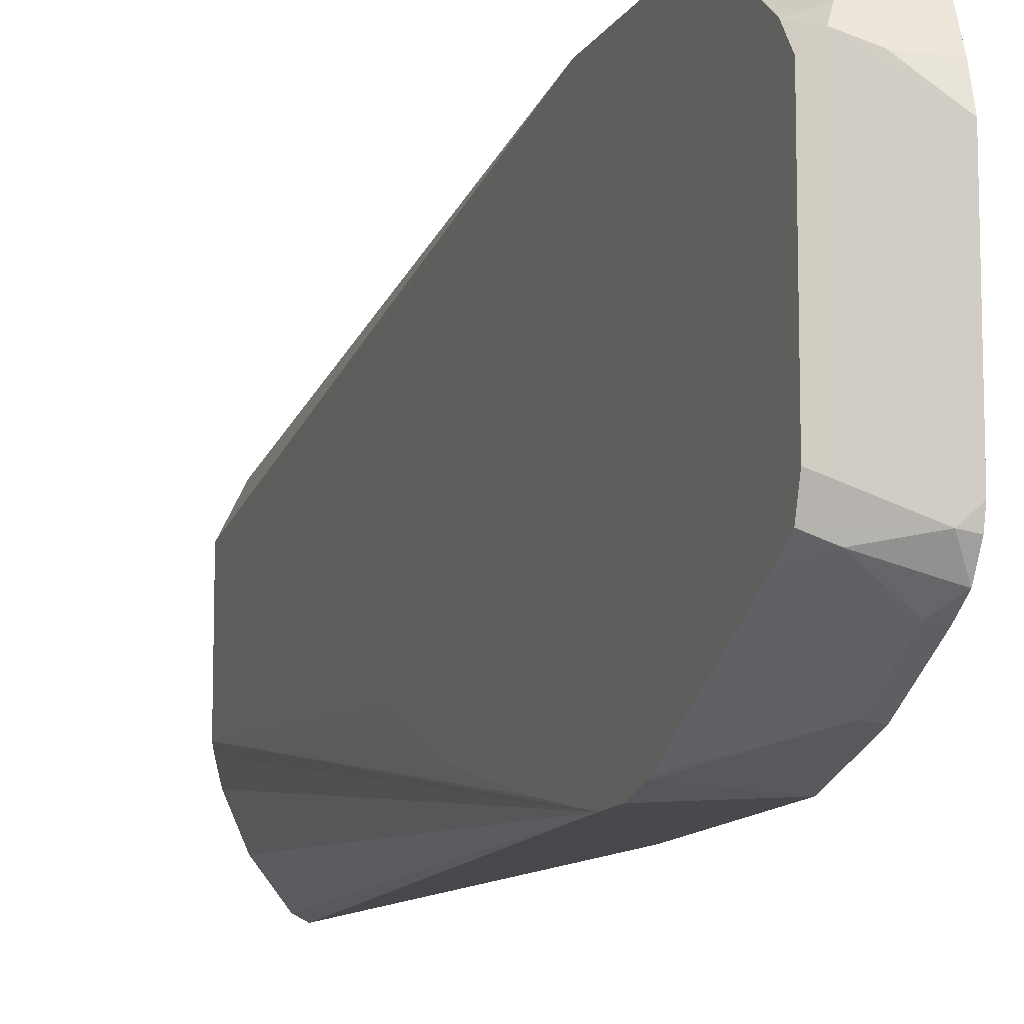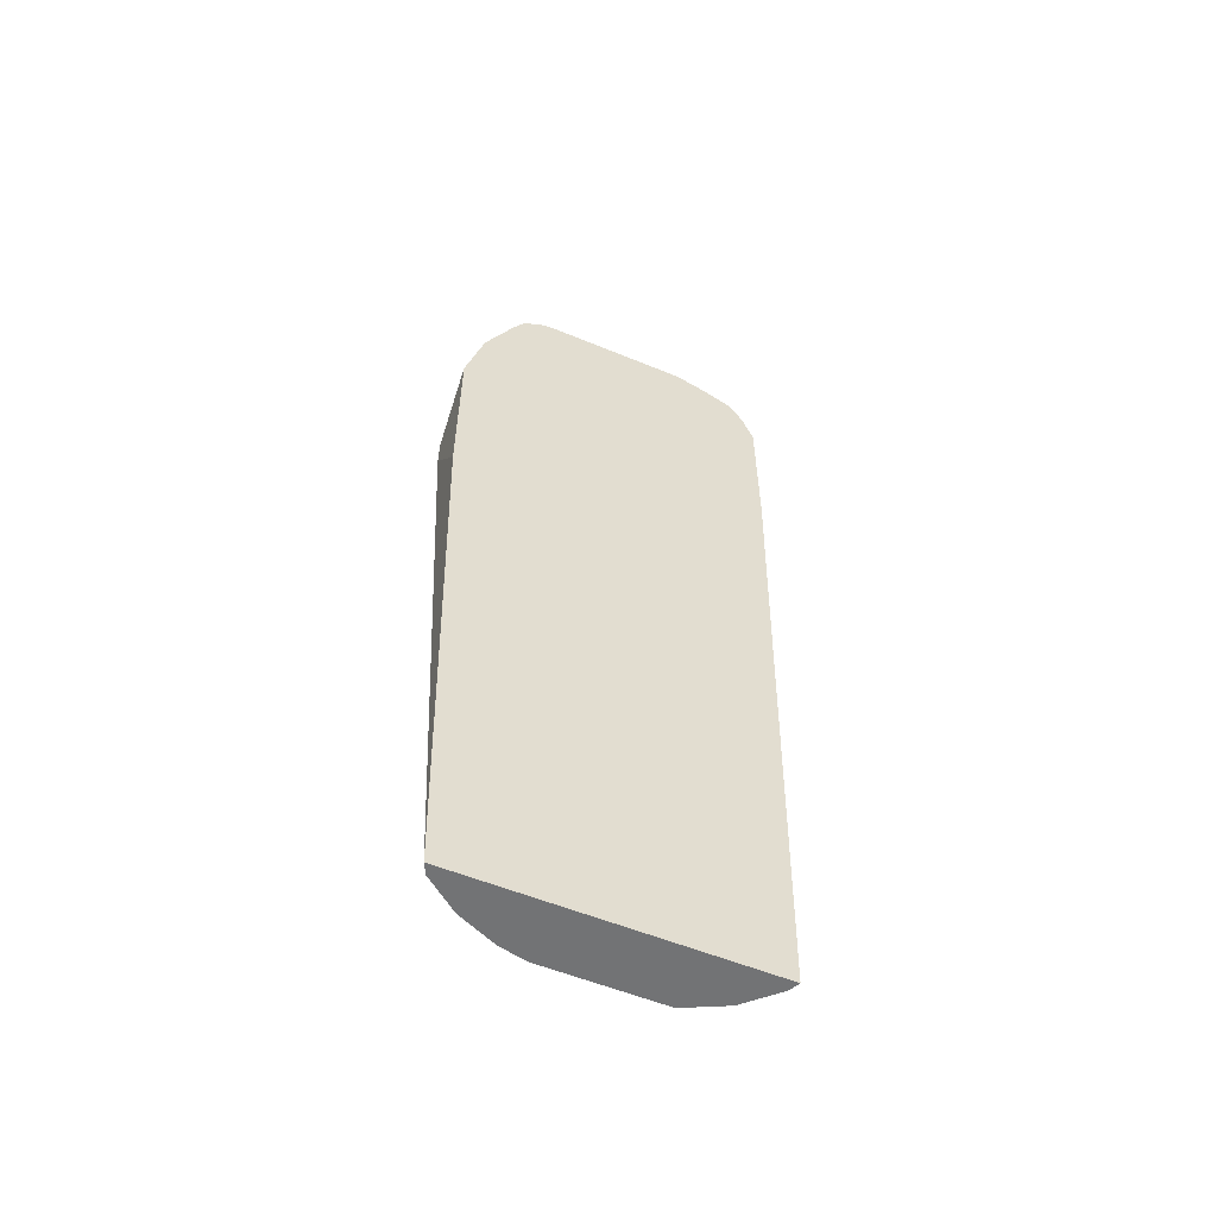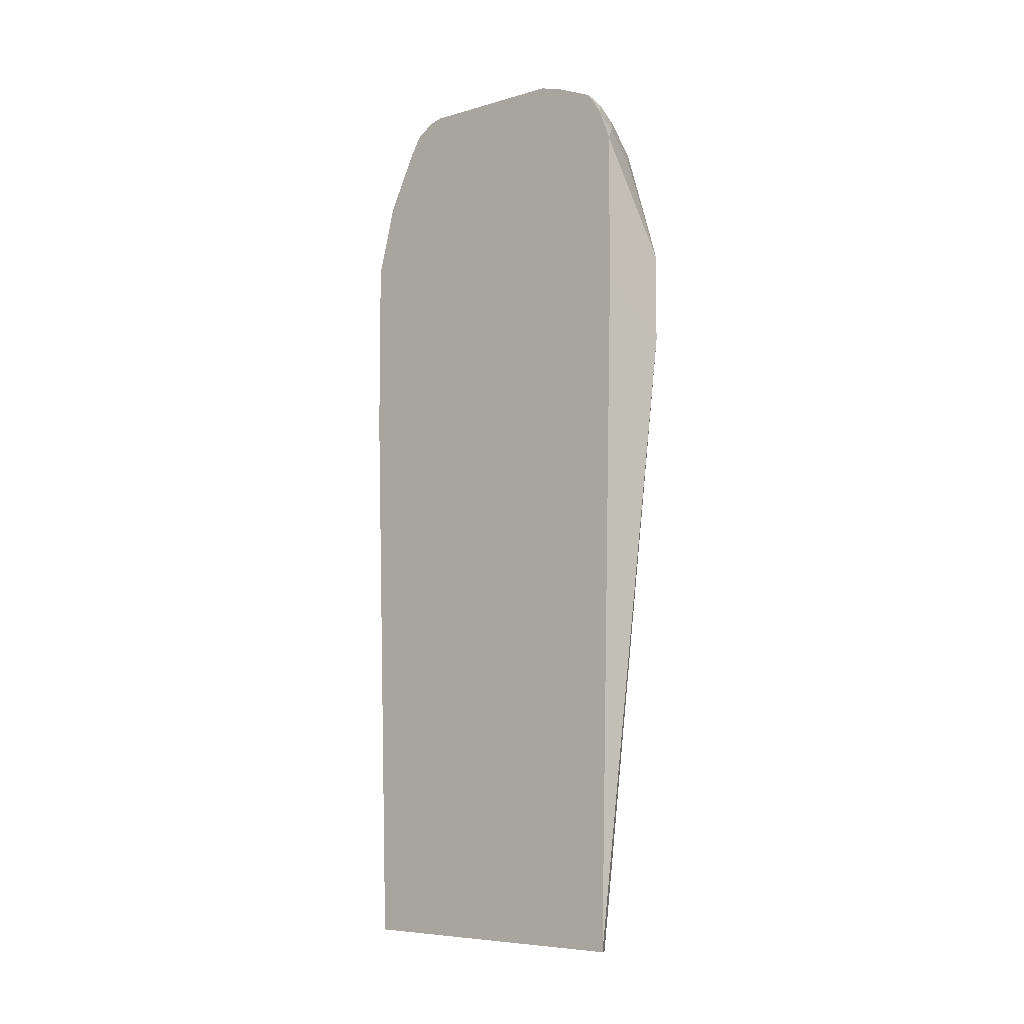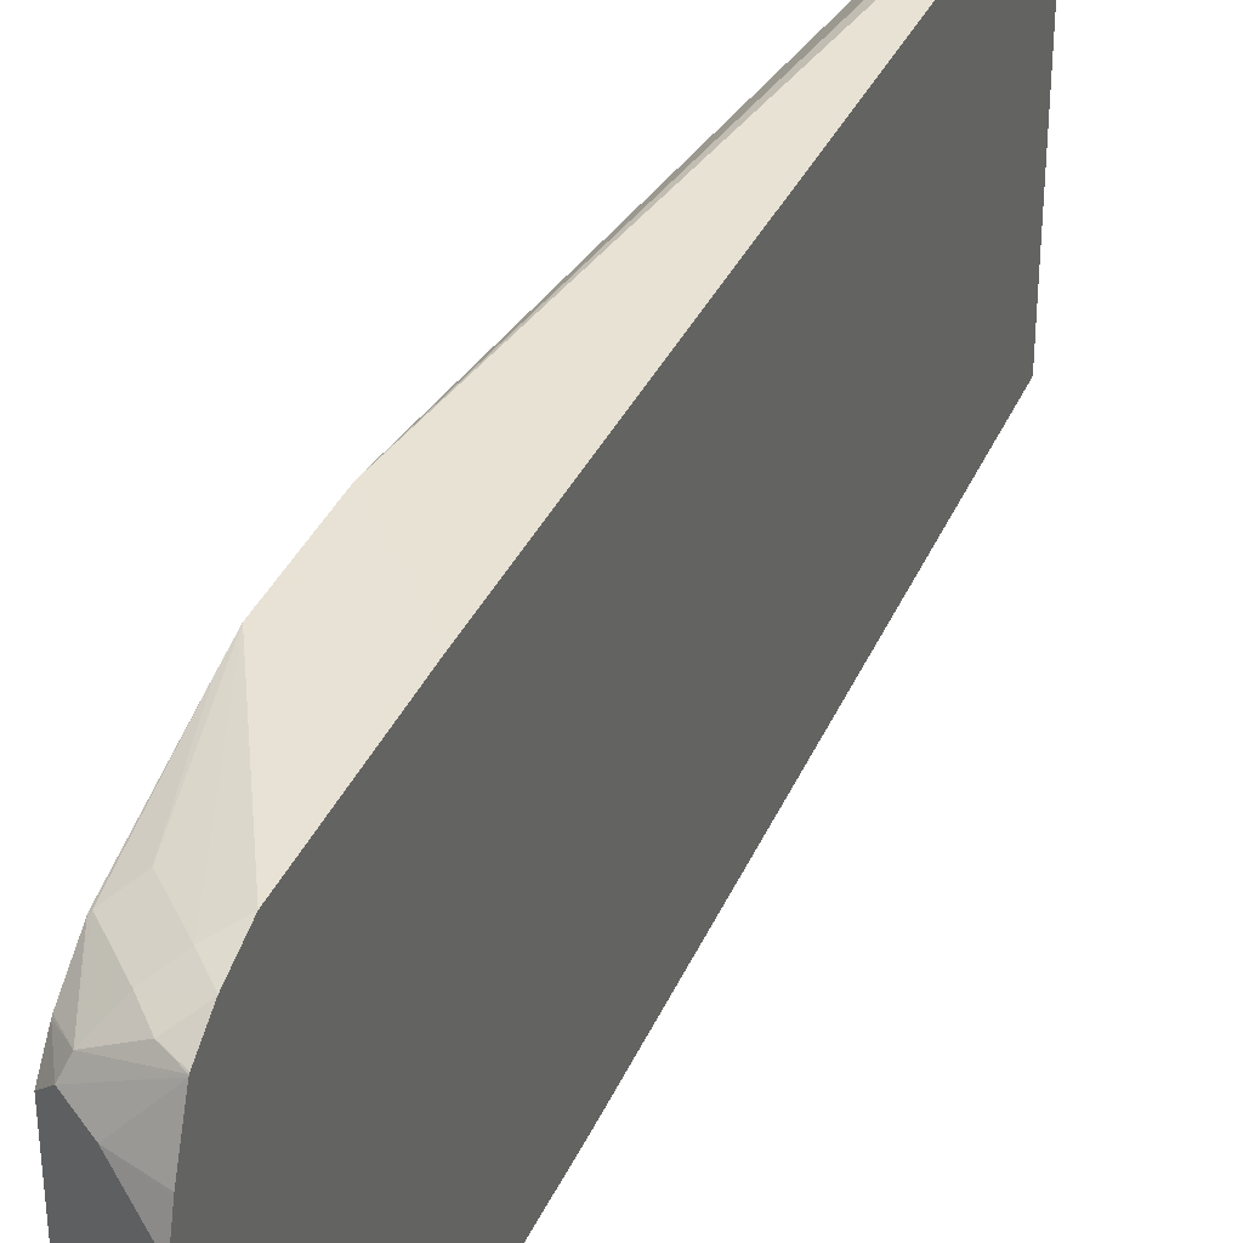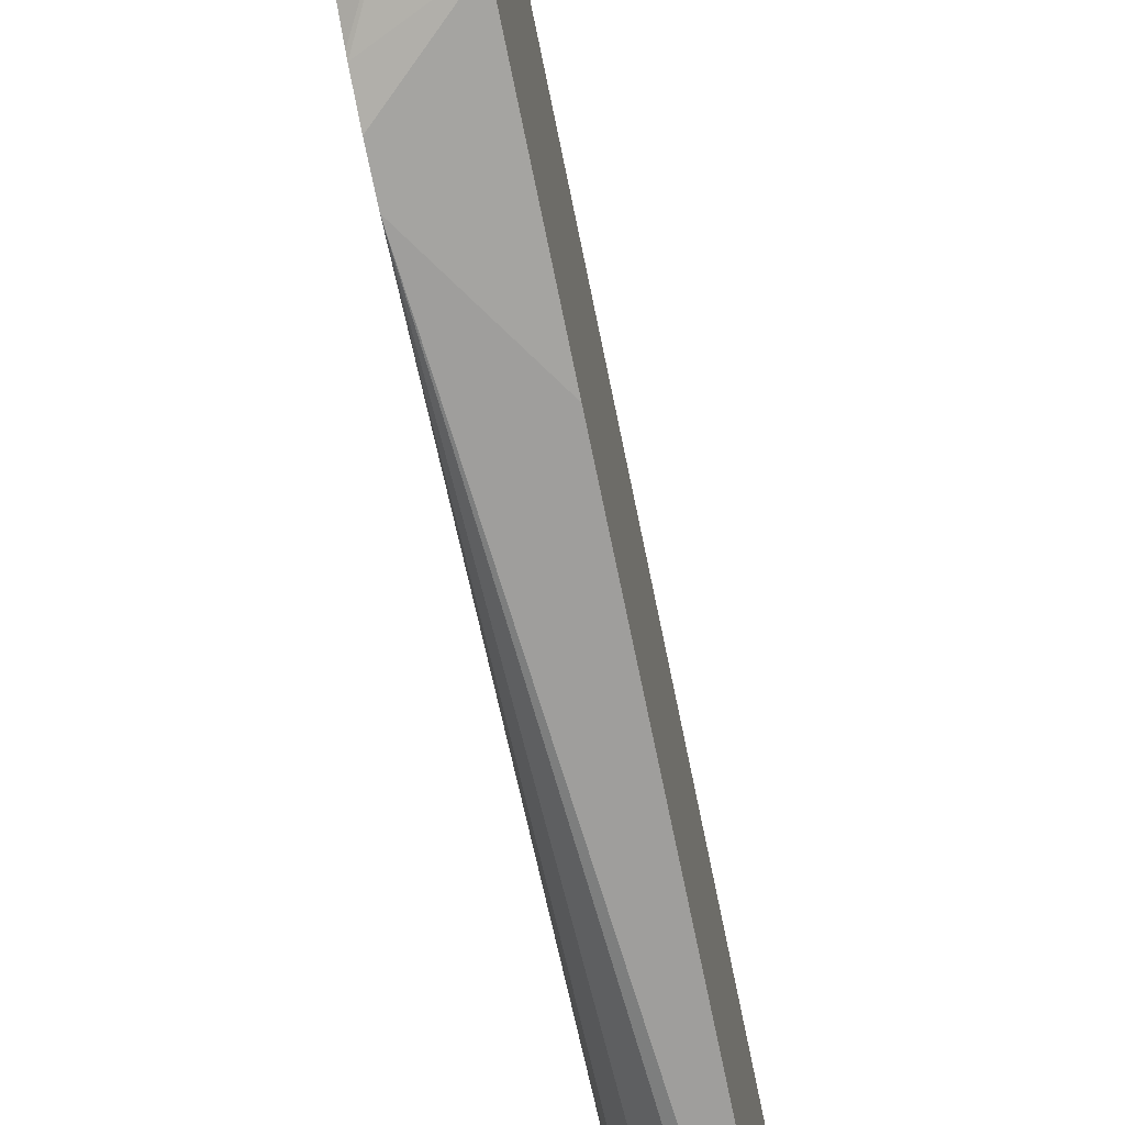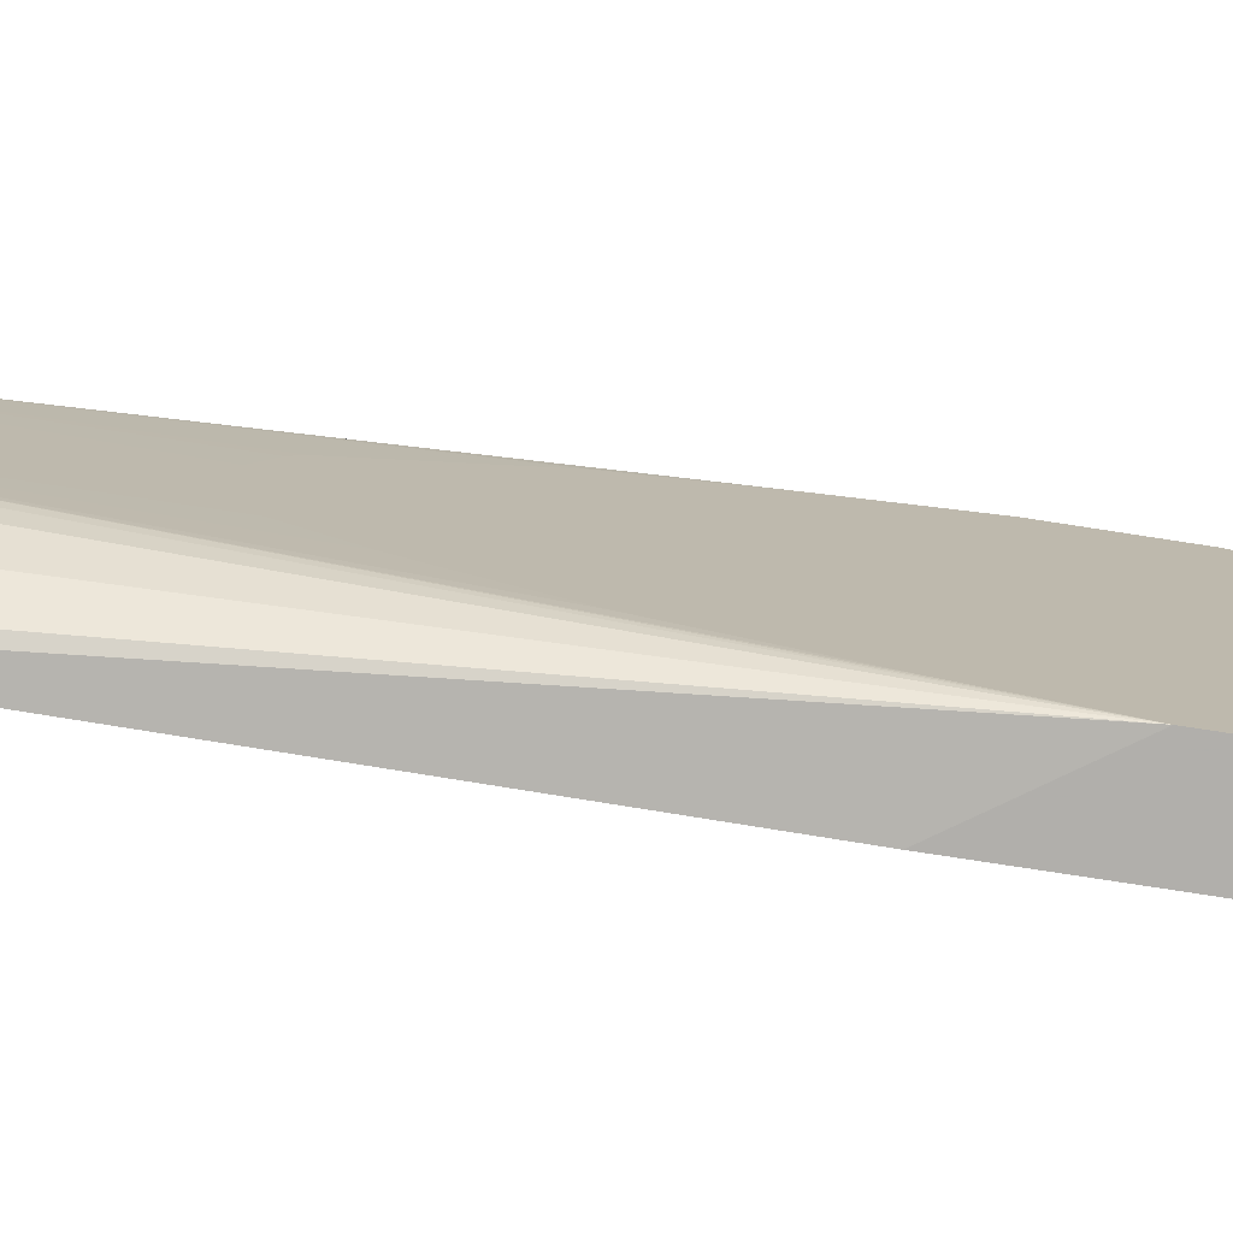
<metadata>
{"format":"obj","ext":"obj","renderer":"f3d","projection":"perspective","resolution":1024,"background":"white","views":[{"elev":-11.5,"azim":161.0,"up":"+Z"},{"elev":-55.9,"azim":-113.4,"up":"+Y"},{"elev":-6.9,"azim":-50.5,"up":"+Y"},{"elev":36.7,"azim":-157.8,"up":"+Z"},{"elev":-73.8,"azim":-168.3,"up":"+Z"},{"elev":-76.7,"azim":81.2,"up":"+Z"}]}
</metadata>
<code>
v 0.3026 0.1819 0.09096
v 0.3026 0.1216 0.08064
v 0.3026 0.2423 0.09096
v 0.261 0.2212 0.08071
v 0.261 -0.2426 0.07063
v 0.2674 -0.2426 0.06744
v 0.2682 -0.2426 0.06703
v 0.2883 -0.2426 0.04693
v 0.3026 0.1206 0.08045
v 0.3017 -0.2426 0.02011
v 0.3026 0.2574 0.08665
v 0.2917 0.3118 0.07542
v 0.2715 0.3319 0.07542
v 0.261 0.3218 0.08071
v 0.261 -0.2426 -0.131
v 0.3026 0.1159 0.0795
v 0.3017 -0.2426 -0.06033
v 0.3026 -0.04207 -0.0009451
v 0.3026 -0.03443 0.01435
v 0.3026 -0.03202 0.01915
v 0.3026 -0.02558 0.0256
v 0.3026 0.02799 0.05247
v 0.3026 0.0549 0.06582
v 0.3026 0.3218 0.06717
v 0.3017 0.3218 0.06788
v 0.2816 0.3419 0.06788
v 0.261 0.3425 0.07303
v 0.261 0.3419 0.07328
v 0.2682 -0.2426 -0.1274
v 0.261 0.1403 -0.1418
v 0.3026 0.2011 -0.1408
v 0.3026 0.02017 -0.09098
v 0.3026 0.0009656 -0.08184
v 0.3026 -0.0009004 -0.08091
v 0.3026 -0.03202 -0.06081
v 0.3026 -0.04207 -0.04114
v 0.3005 -0.2426 -0.06639
v 0.3026 0.1417 -0.1289
v 0.3026 0.06128 -0.1088
v 0.3026 0.3227 0.06671
v 0.2917 0.352 0.0553
v 0.2715 0.352 0.06537
v 0.261 0.3567 0.06348
v 0.2859 -0.2426 -0.1048
v 0.261 0.2609 -0.1418
v 0.3026 0.2222 -0.1408
v 0.2979 -0.2426 -0.07667
v 0.2973 -0.2426 -0.07922
v 0.3026 0.3409 0.05302
v 0.295 0.3553 0.04693
v 0.261 0.3571 0.06309
v 0.3026 0.3417 0.05231
v 0.261 0.3098 -0.1288
v 0.3026 0.2413 -0.1365
v 0.3026 0.3515 0.03928
v 0.295 0.3553 -0.07373
v 0.2682 0.3688 0.01339
v 0.261 0.3724 0.02061
v 0.2816 0.362 0.04021
v 0.261 0.3574 0.0625
v 0.2682 0.3084 -0.1274
v 0.261 0.35 -0.1087
v 0.2682 0.3486 -0.1073
v 0.3026 0.2443 -0.1354
v 0.3026 0.3515 -0.06993
v 0.2682 0.3688 -0.08715
v 0.3026 0.3477 -0.08139
v 0.3026 0.3465 -0.08501
v 0.261 0.3724 -0.07993
v 0.261 0.3677 0.03686
v 0.261 0.3673 0.03809
v 0.2917 0.352 -0.0905
v 0.3026 0.3337 -0.09233
v 0.261 0.3626 -0.1011
v 0.261 0.3702 -0.08859
f 17 38 39
f 17 39 32
f 24 40 25
f 25 40 41
f 25 41 26
f 26 41 42
f 30 45 46
f 27 42 43
f 29 31 44
f 30 46 31
f 31 37 47
f 31 47 48
f 31 48 44
f 40 49 41
f 26 42 27
f 17 31 38
f 13 28 14
f 17 35 36
f 10 21 22
f 41 50 51
f 10 22 23
f 10 23 16
f 11 24 25
f 11 25 12
f 12 25 13
f 13 26 27
f 13 27 28
f 13 25 26
f 15 30 31
f 15 31 29
f 17 32 33
f 17 33 34
f 17 34 35
f 17 37 31
f 41 51 42
f 56 68 66
f 41 52 50
f 57 69 58
f 58 70 59
f 59 70 71
f 59 71 60
f 61 63 72
f 61 72 73
f 57 66 69
f 61 73 64
f 63 74 72
f 66 68 72
f 66 72 74
f 66 74 75
f 68 73 72
f 10 20 21
f 62 74 63
f 56 67 68
f 56 65 67
f 54 61 64
f 42 51 43
f 45 53 54
f 45 54 46
f 50 52 55
f 50 55 65
f 50 65 56
f 50 56 66
f 50 66 57
f 50 57 58
f 50 58 59
f 50 59 60
f 50 60 51
f 53 61 54
f 53 62 63
f 53 63 61
f 41 49 52
f 10 19 20
f 66 75 69
f 10 36 18
f 1 64 73
f 1 73 68
f 1 68 67
f 1 67 65
f 1 65 55
f 1 55 52
f 1 54 64
f 1 52 49
f 1 40 24
f 1 24 11
f 1 11 3
f 1 3 14
f 1 14 4
f 1 4 5
f 1 49 40
f 1 31 46
f 1 38 31
f 1 39 38
f 10 18 19
f 1 2 9
f 1 9 16
f 1 16 23
f 1 23 22
f 1 22 21
f 1 21 20
f 1 20 19
f 1 19 18
f 1 18 36
f 1 36 35
f 1 35 34
f 1 34 33
f 1 33 32
f 1 32 39
f 1 5 6
f 1 6 7
f 1 46 54
f 1 8 2
f 4 45 30
f 4 30 15
f 4 15 5
f 5 15 29
f 5 29 44
f 5 48 47
f 5 47 37
f 5 37 17
f 5 17 10
f 5 10 8
f 5 8 7
f 5 7 6
f 9 10 16
f 1 7 8
f 10 17 36
f 4 53 45
f 4 62 53
f 5 44 48
f 3 11 12
f 2 8 10
f 2 10 9
f 4 74 62
f 3 12 13
f 3 13 14
f 4 14 28
f 4 27 43
f 4 43 51
f 4 28 27
f 4 60 71
f 4 71 70
f 4 70 58
f 4 58 69
f 4 69 75
f 4 75 74
f 4 51 60

</code>
